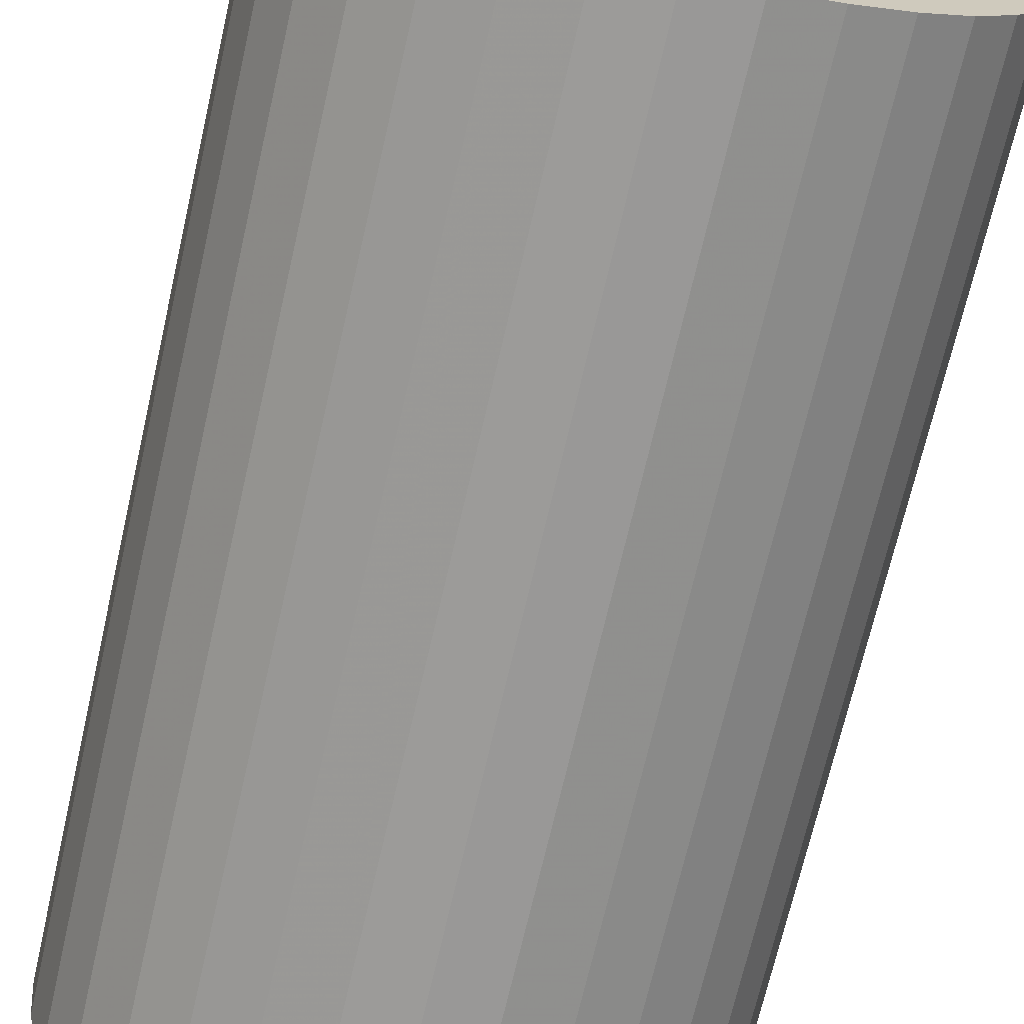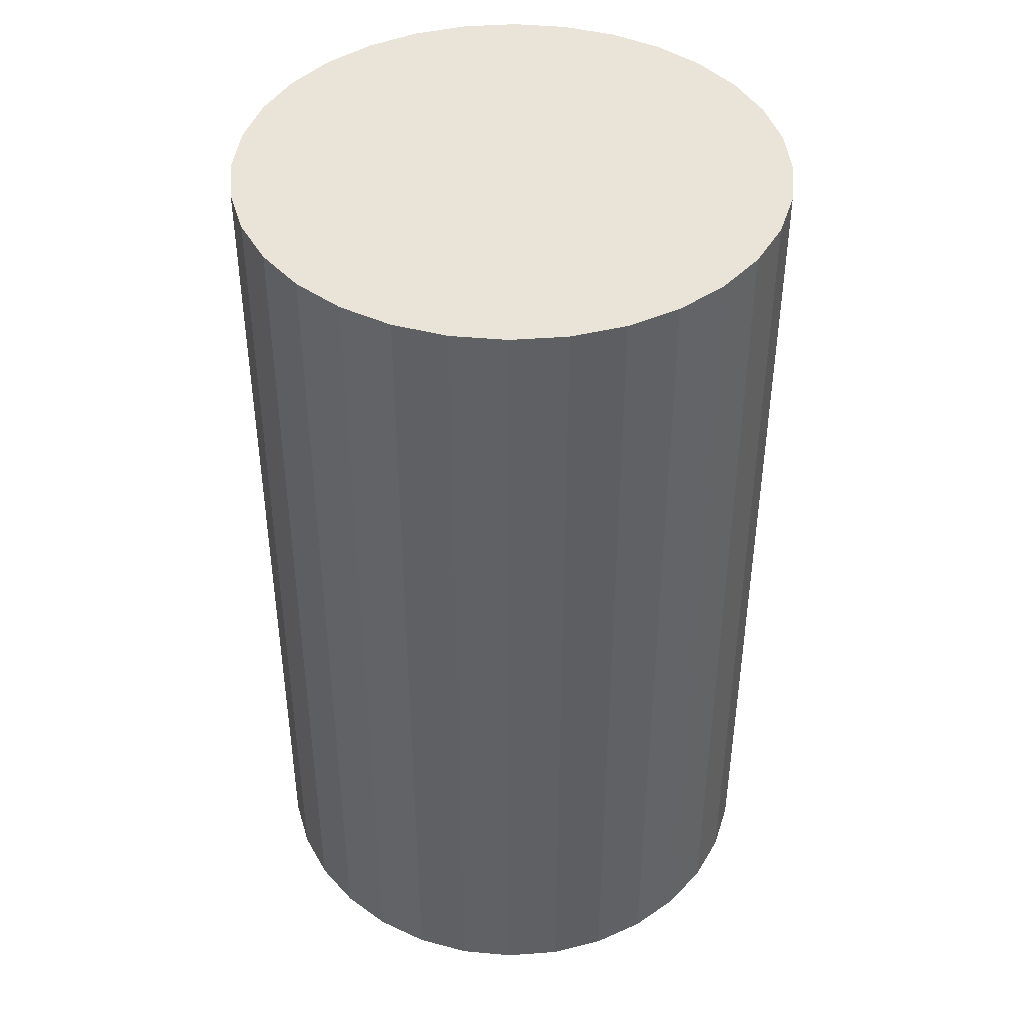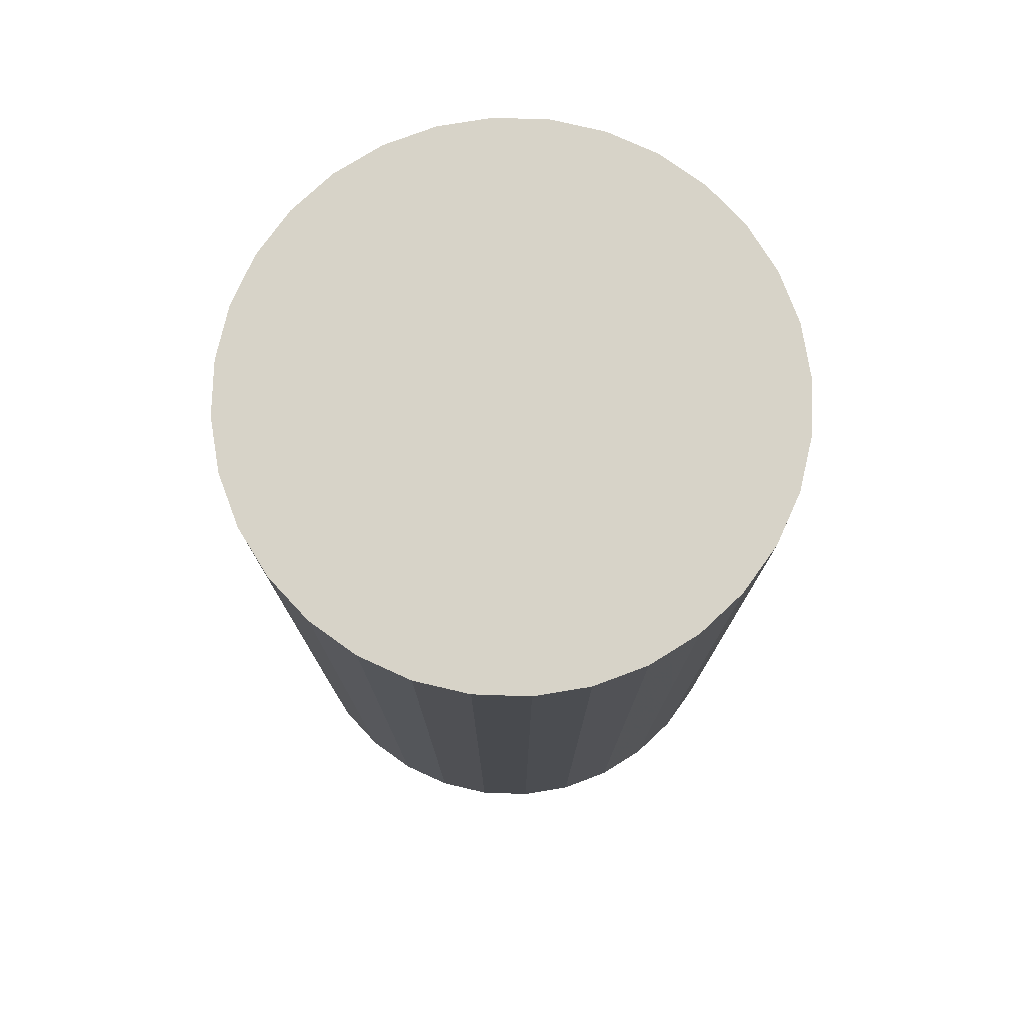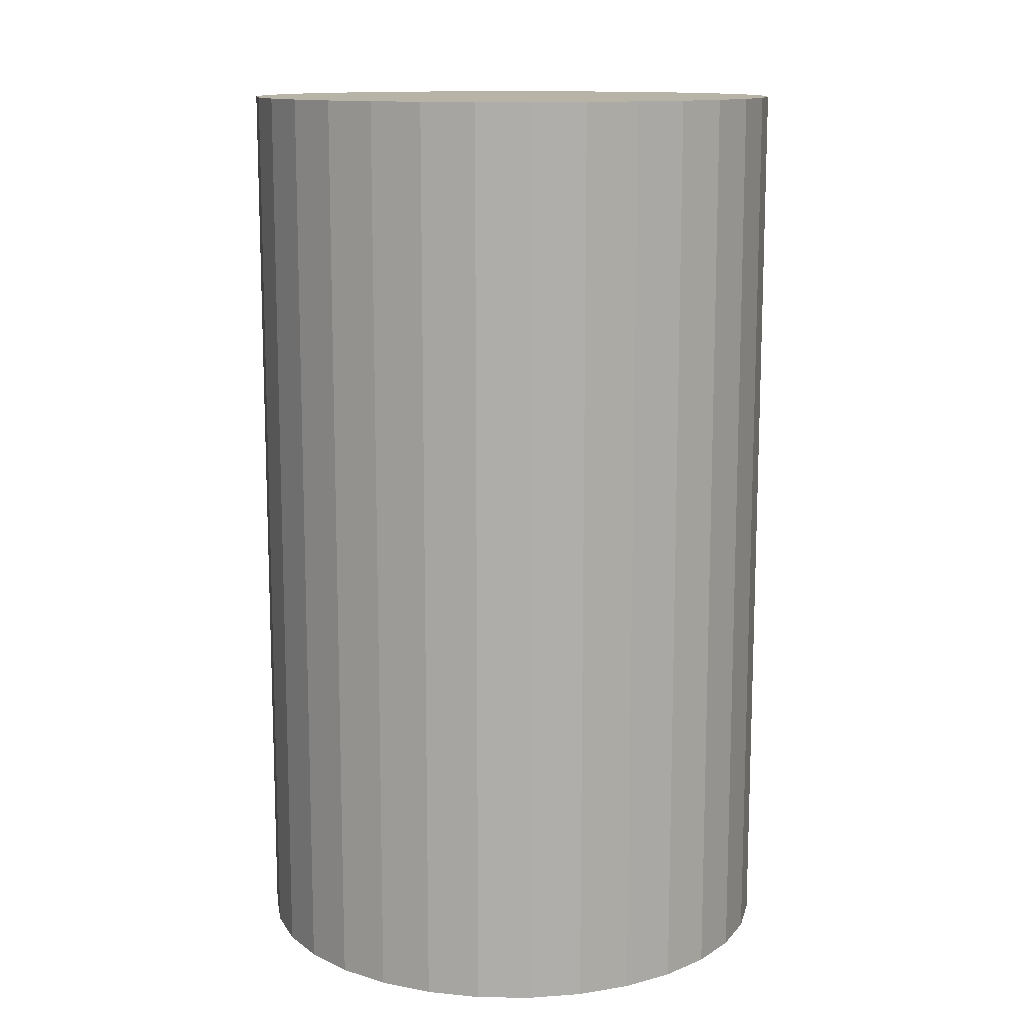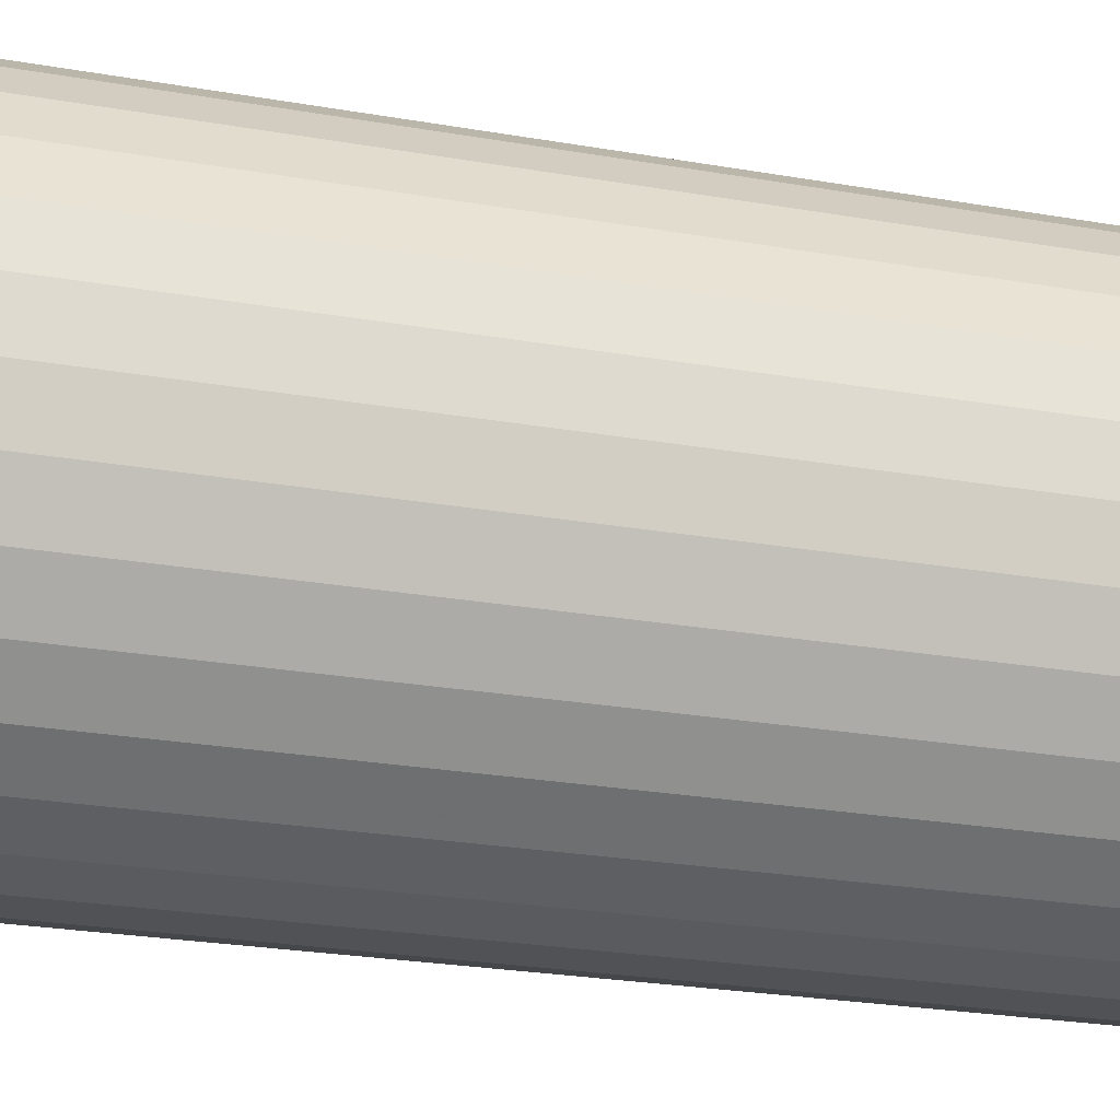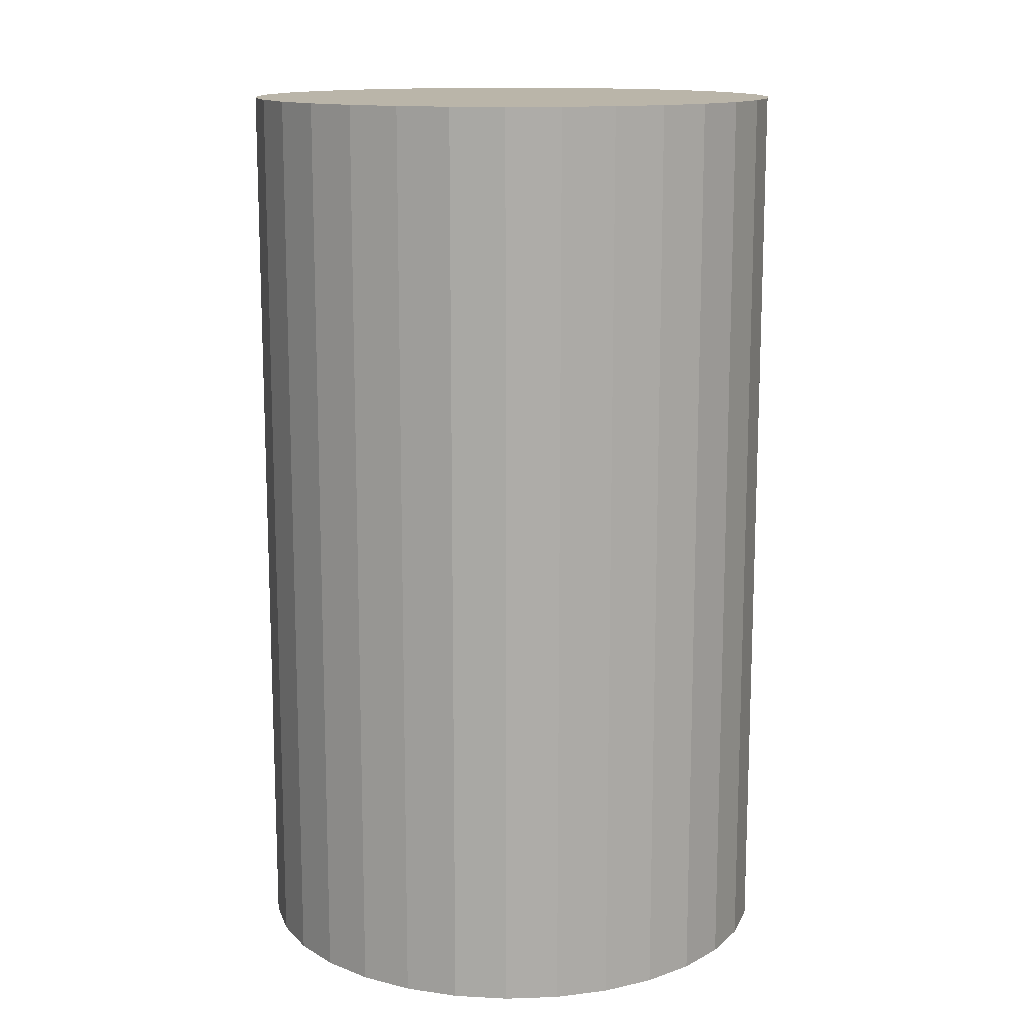
<metadata>
{"format":"obj","ext":"obj","renderer":"f3d","projection":"perspective","resolution":1024,"background":"white","views":[{"elev":-69.6,"azim":-12.9,"up":"+Y"},{"elev":42.8,"azim":-168.2,"up":"+Z"},{"elev":76.9,"azim":86.3,"up":"+Z"},{"elev":12.6,"azim":7.4,"up":"+Z"},{"elev":-26.7,"azim":-105.0,"up":"+Y"},{"elev":13.5,"azim":136.3,"up":"+Z"}]}
</metadata>
<code>
v 0 0 -0.04092
v 0.0244 0 -0.04092
v 0.0244 0 0.04092
v 0 0 0.04092
v 0.02393 0.00476 -0.04092
v 0.02393 0.00476 0.04092
v 0.02254 0.009338 -0.04092
v 0.02254 0.009338 0.04092
v 0.02029 0.01356 -0.04092
v 0.02029 0.01356 0.04092
v 0.01725 0.01725 -0.04092
v 0.01725 0.01725 0.04092
v 0.01356 0.02029 -0.04092
v 0.01356 0.02029 0.04092
v 0.009338 0.02254 -0.04092
v 0.009338 0.02254 0.04092
v 0.00476 0.02393 -0.04092
v 0.00476 0.02393 0.04092
v 0 0.0244 -0.04092
v 0 0.0244 0.04092
v -0.00476 0.02393 -0.04092
v -0.00476 0.02393 0.04092
v -0.009338 0.02254 -0.04092
v -0.009338 0.02254 0.04092
v -0.01356 0.02029 -0.04092
v -0.01356 0.02029 0.04092
v -0.01725 0.01725 -0.04092
v -0.01725 0.01725 0.04092
v -0.02029 0.01356 -0.04092
v -0.02029 0.01356 0.04092
v -0.02254 0.009338 -0.04092
v -0.02254 0.009338 0.04092
v -0.02393 0.00476 -0.04092
v -0.02393 0.00476 0.04092
v -0.0244 0 -0.04092
v -0.0244 0 0.04092
v -0.02393 -0.00476 -0.04092
v -0.02393 -0.00476 0.04092
v -0.02254 -0.009338 -0.04092
v -0.02254 -0.009338 0.04092
v -0.02029 -0.01356 -0.04092
v -0.02029 -0.01356 0.04092
v -0.01725 -0.01725 -0.04092
v -0.01725 -0.01725 0.04092
v -0.01356 -0.02029 -0.04092
v -0.01356 -0.02029 0.04092
v -0.009338 -0.02254 -0.04092
v -0.009338 -0.02254 0.04092
v -0.00476 -0.02393 -0.04092
v -0.00476 -0.02393 0.04092
v -0 -0.0244 -0.04092
v -0 -0.0244 0.04092
v 0.00476 -0.02393 -0.04092
v 0.00476 -0.02393 0.04092
v 0.009338 -0.02254 -0.04092
v 0.009338 -0.02254 0.04092
v 0.01356 -0.02029 -0.04092
v 0.01356 -0.02029 0.04092
v 0.01725 -0.01725 -0.04092
v 0.01725 -0.01725 0.04092
v 0.02029 -0.01356 -0.04092
v 0.02029 -0.01356 0.04092
v 0.02254 -0.009338 -0.04092
v 0.02254 -0.009338 0.04092
v 0.02393 -0.00476 -0.04092
v 0.02393 -0.00476 0.04092
f 2 1 5
f 2 5 3
f 3 5 6
f 3 6 4
f 5 1 7
f 5 7 6
f 6 7 8
f 6 8 4
f 7 1 9
f 7 9 8
f 8 9 10
f 8 10 4
f 9 1 11
f 9 11 10
f 10 11 12
f 10 12 4
f 11 1 13
f 11 13 12
f 12 13 14
f 12 14 4
f 13 1 15
f 13 15 14
f 14 15 16
f 14 16 4
f 15 1 17
f 15 17 16
f 16 17 18
f 16 18 4
f 17 1 19
f 17 19 18
f 18 19 20
f 18 20 4
f 19 1 21
f 19 21 20
f 20 21 22
f 20 22 4
f 21 1 23
f 21 23 22
f 22 23 24
f 22 24 4
f 23 1 25
f 23 25 24
f 24 25 26
f 24 26 4
f 25 1 27
f 25 27 26
f 26 27 28
f 26 28 4
f 27 1 29
f 27 29 28
f 28 29 30
f 28 30 4
f 29 1 31
f 29 31 30
f 30 31 32
f 30 32 4
f 31 1 33
f 31 33 32
f 32 33 34
f 32 34 4
f 33 1 35
f 33 35 34
f 34 35 36
f 34 36 4
f 35 1 37
f 35 37 36
f 36 37 38
f 36 38 4
f 37 1 39
f 37 39 38
f 38 39 40
f 38 40 4
f 39 1 41
f 39 41 40
f 40 41 42
f 40 42 4
f 41 1 43
f 41 43 42
f 42 43 44
f 42 44 4
f 43 1 45
f 43 45 44
f 44 45 46
f 44 46 4
f 45 1 47
f 45 47 46
f 46 47 48
f 46 48 4
f 47 1 49
f 47 49 48
f 48 49 50
f 48 50 4
f 49 1 51
f 49 51 50
f 50 51 52
f 50 52 4
f 51 1 53
f 51 53 52
f 52 53 54
f 52 54 4
f 53 1 55
f 53 55 54
f 54 55 56
f 54 56 4
f 55 1 57
f 55 57 56
f 56 57 58
f 56 58 4
f 57 1 59
f 57 59 58
f 58 59 60
f 58 60 4
f 59 1 61
f 59 61 60
f 60 61 62
f 60 62 4
f 61 1 63
f 61 63 62
f 62 63 64
f 62 64 4
f 63 1 65
f 63 65 64
f 64 65 66
f 64 66 4
f 65 1 2
f 65 2 66
f 66 2 3
f 66 3 4

</code>
